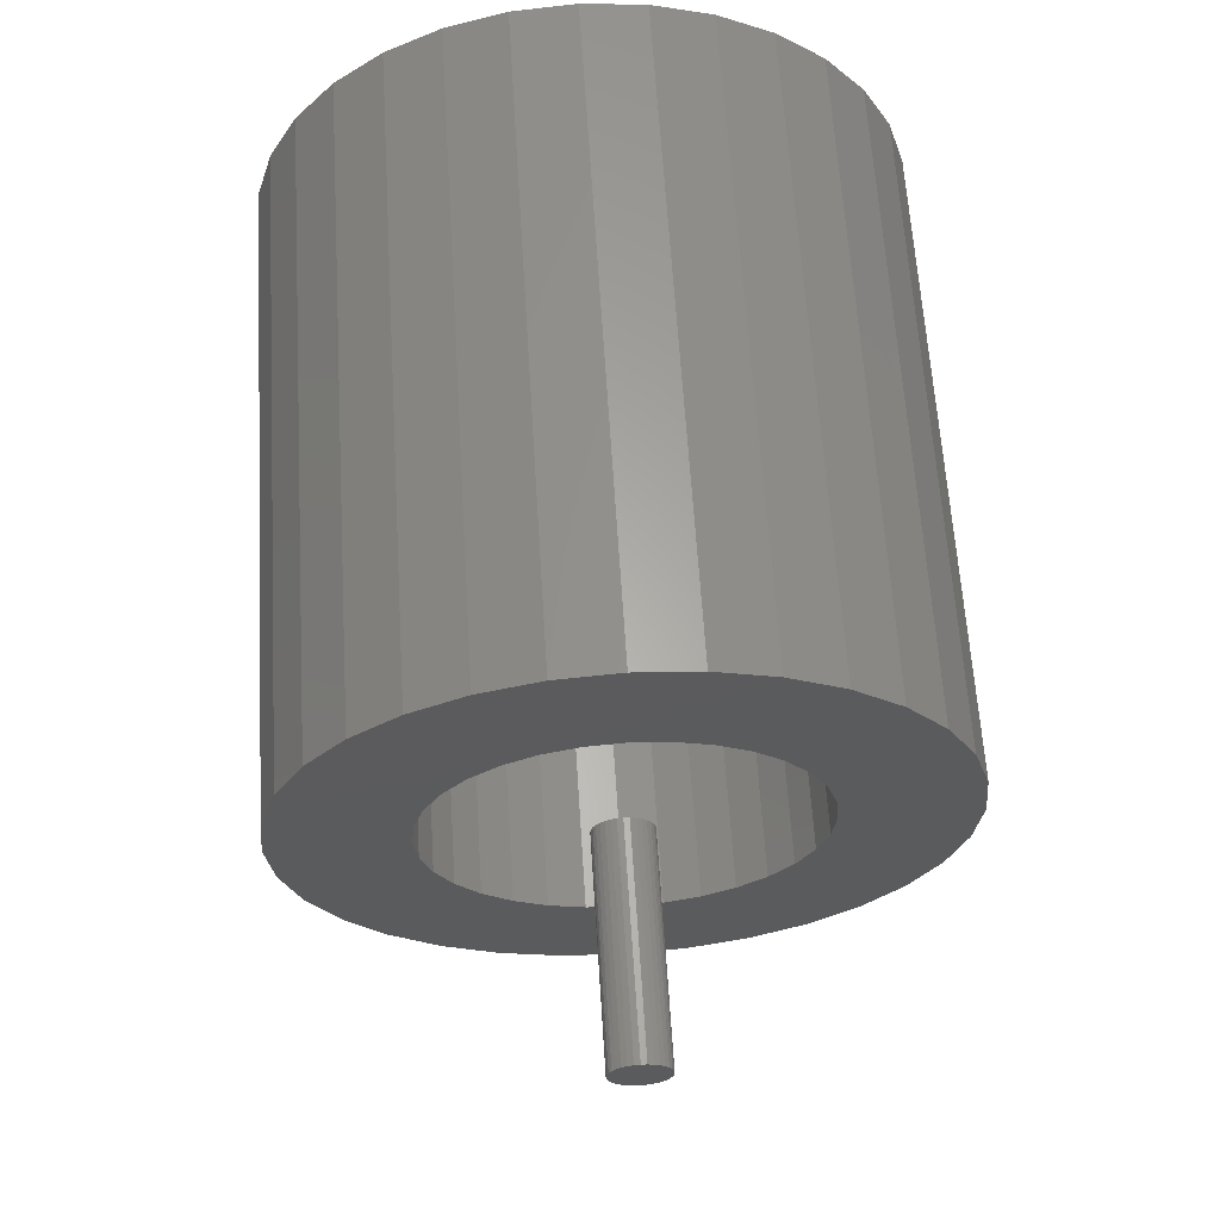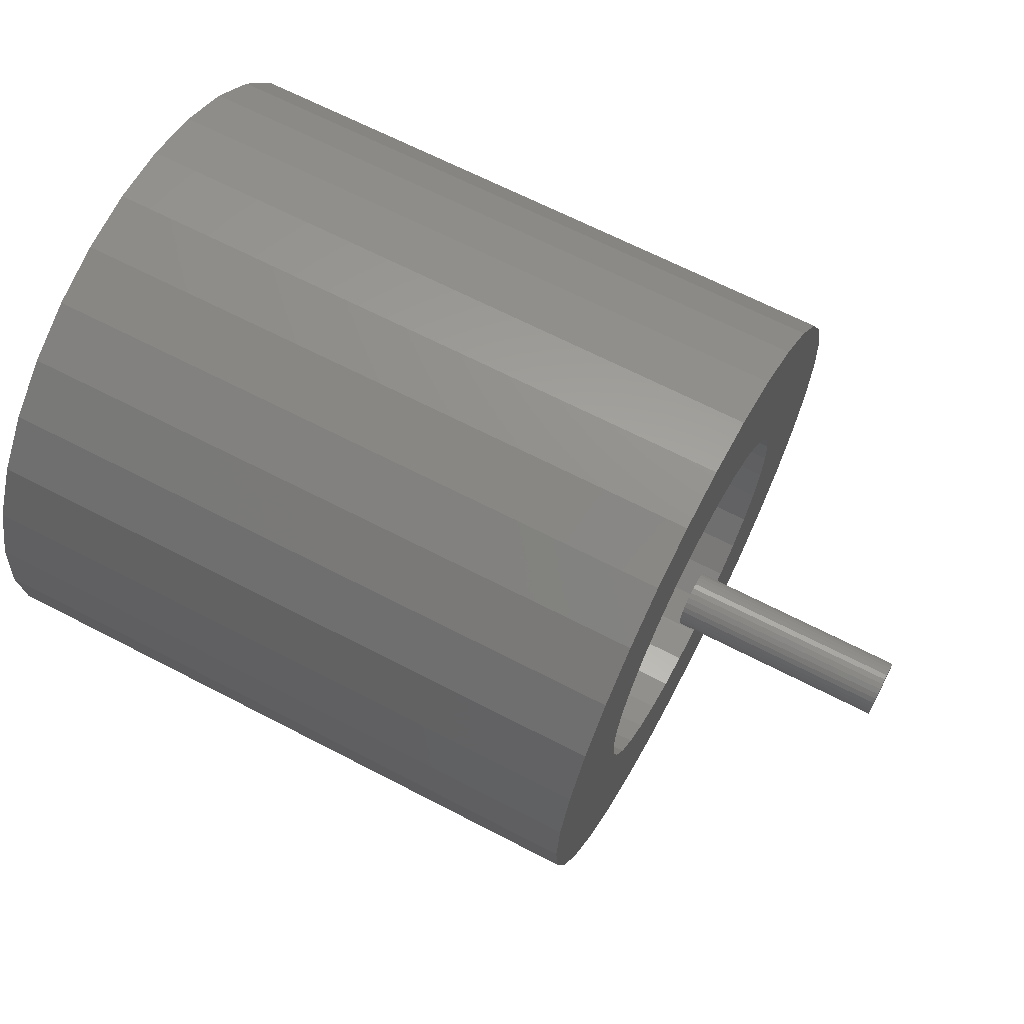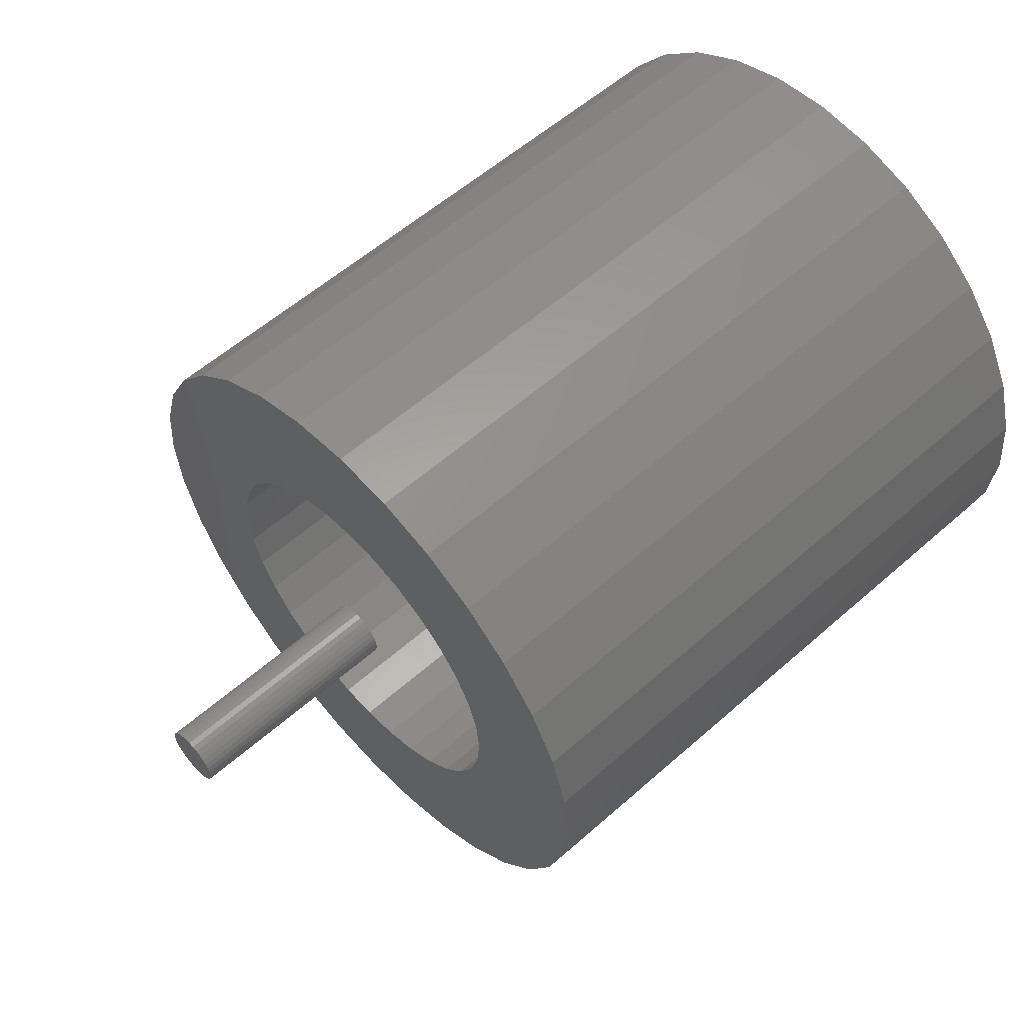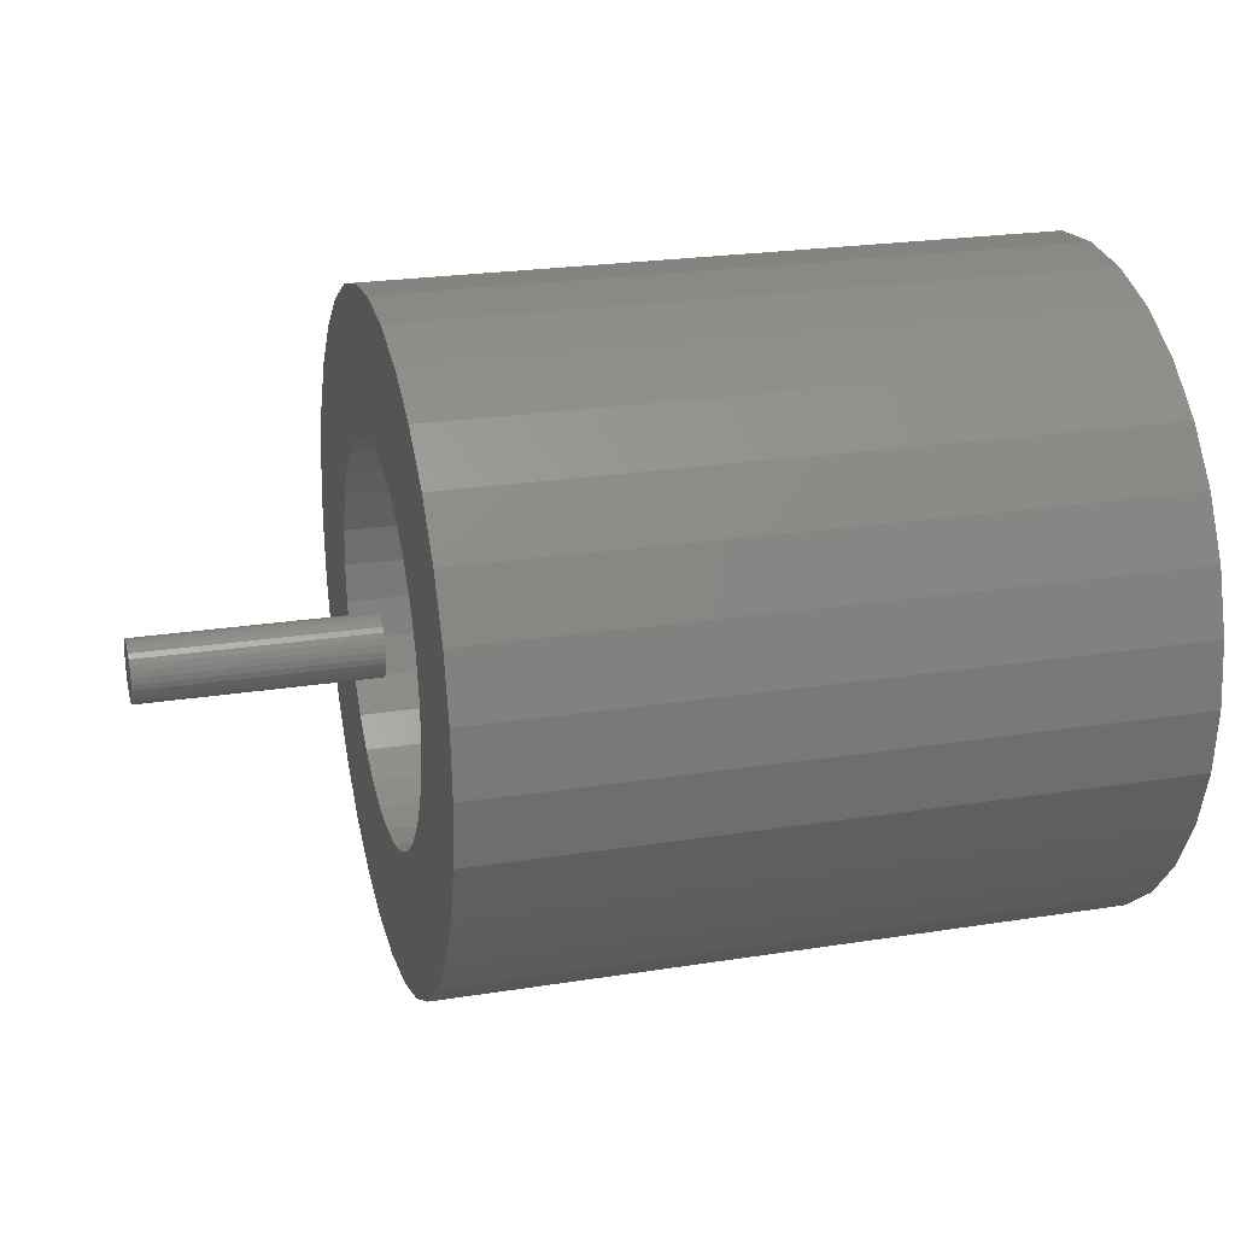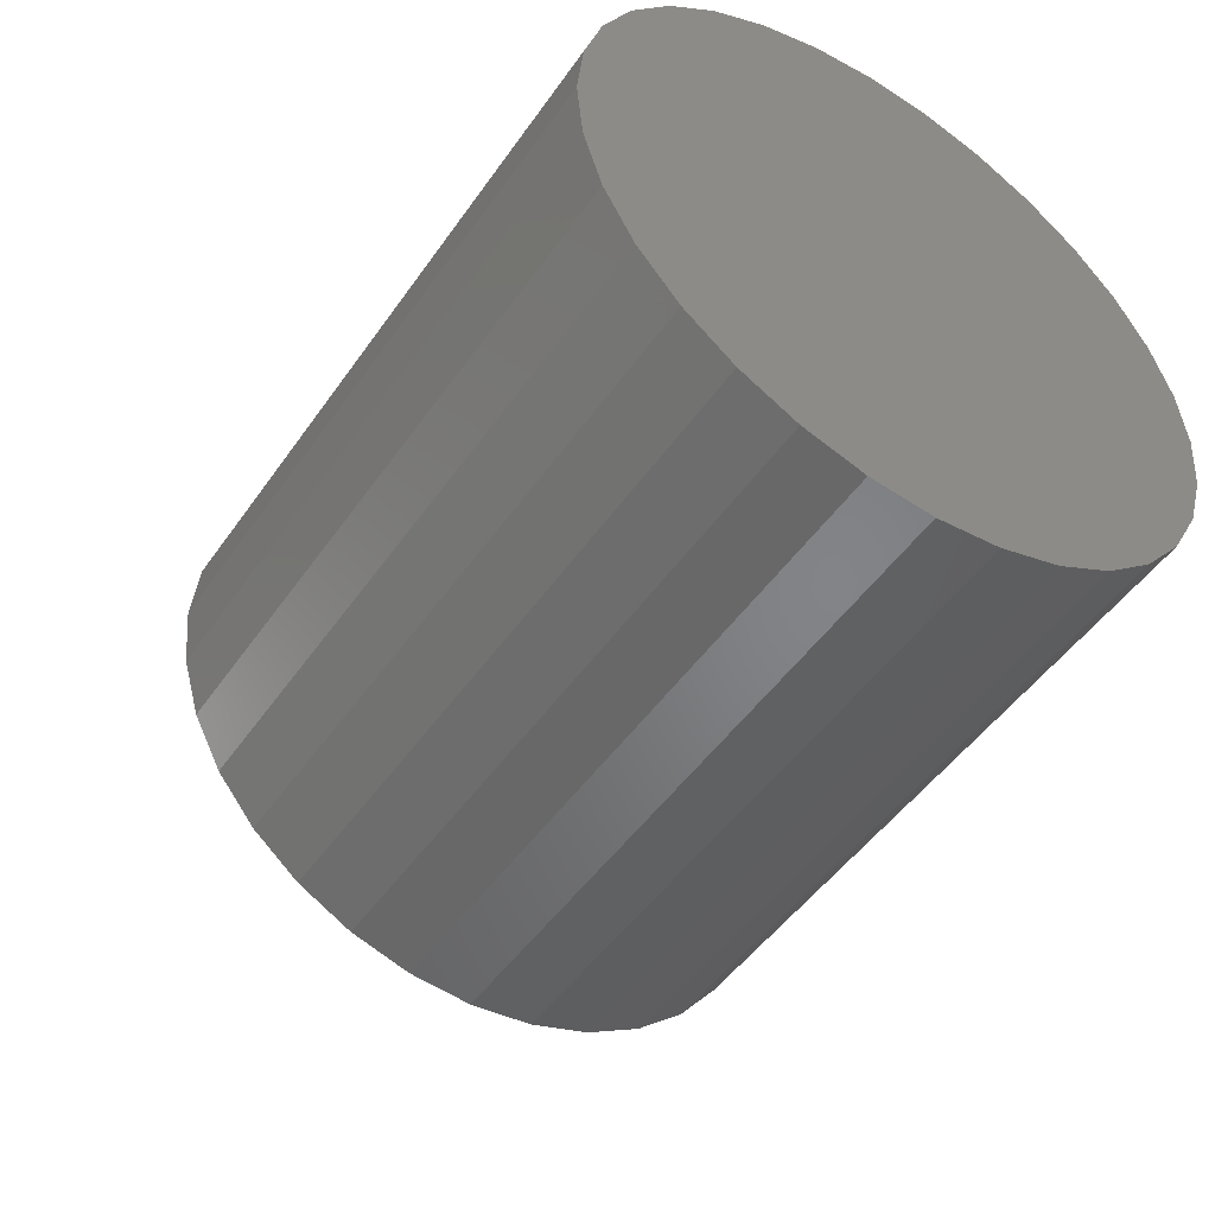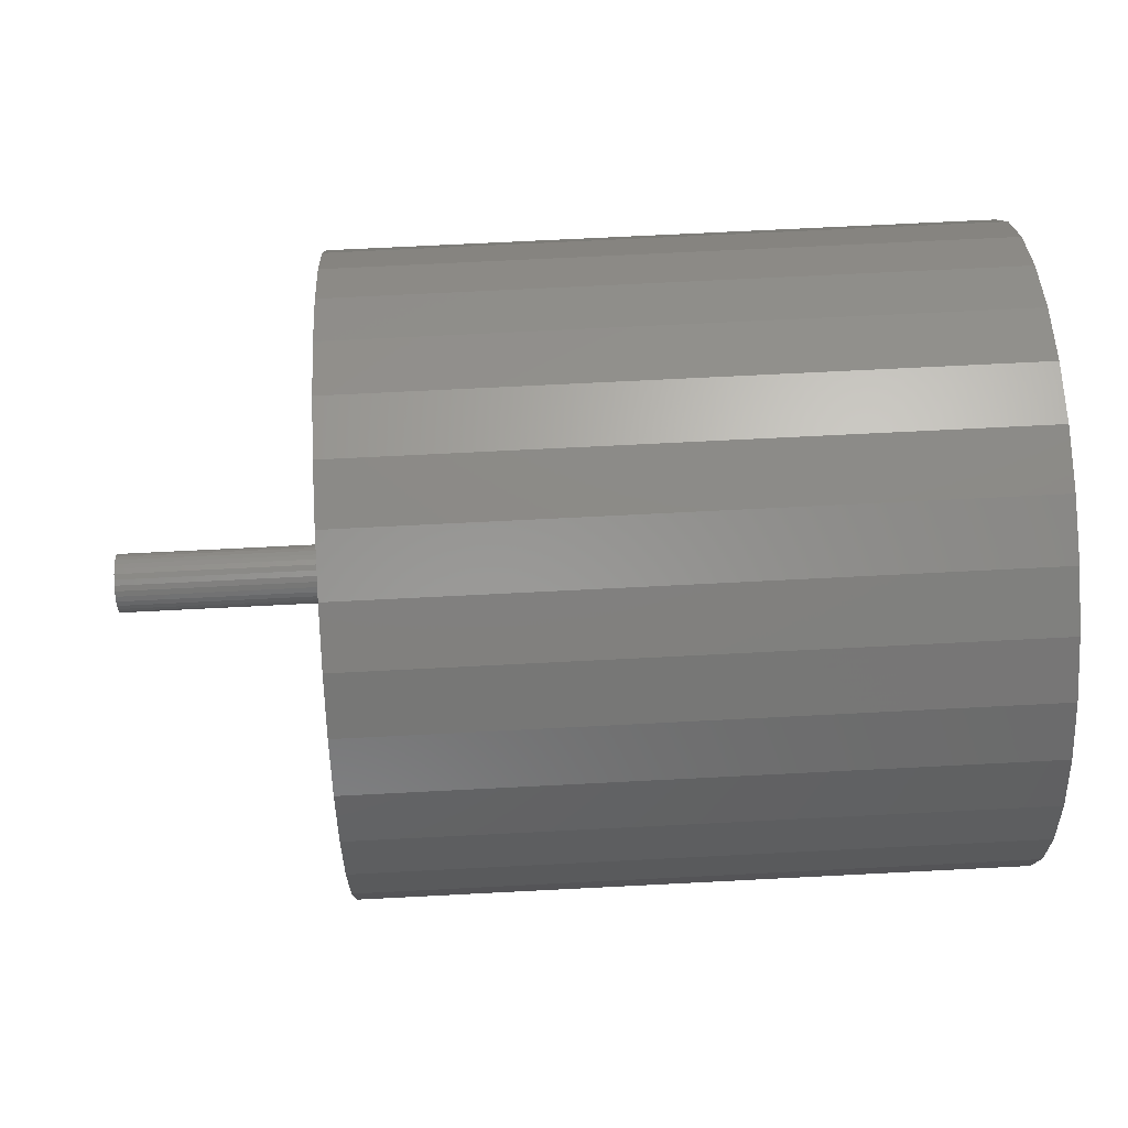
<metadata>
{"format":"stl","ext":"stl","renderer":"f3d","projection":"perspective","resolution":1024,"background":"white","views":[{"elev":62.9,"azim":86.4,"up":"+Z"},{"elev":66.0,"azim":27.6,"up":"+Y"},{"elev":57.1,"azim":137.4,"up":"+Z"},{"elev":23.5,"azim":165.1,"up":"+Y"},{"elev":-48.8,"azim":-123.4,"up":"+Z"},{"elev":71.6,"azim":177.1,"up":"+Z"}]}
</metadata>
<code>
# stl→obj: 192 verts, 376 faces
v 0.75 0.004194 0.02763
v 0.75 -0.001197 0.0271
v 0.75 -0.00638 0.02553
v 0.75 0.009585 0.0271
v 0.75 0.01477 0.02553
v 0.75 -0.01116 0.02297
v 0.75 0.01955 0.02297
v 0.75 -0.01534 0.01954
v 0.75 0.02373 0.01954
v 0.75 -0.01878 0.01535
v 0.75 0.02717 0.01535
v 0.75 -0.02133 0.01057
v 0.75 0.02972 0.01057
v 0.75 -0.02291 0.005391
v 0.75 0.03129 0.005391
v 0.75 0.03129 -0.005391
v 0.75 -0.02133 -0.01057
v 0.75 0.02972 -0.01057
v 0.75 -0.01878 -0.01535
v 0.75 0.02717 -0.01535
v 0.75 -0.01534 -0.01954
v 0.75 0.02373 -0.01954
v 0.75 -0.01116 -0.02297
v 0.75 0.01955 -0.02297
v 0.75 -0.00638 -0.02553
v 0.75 0.01477 -0.02553
v 0.75 -0.001197 -0.0271
v 0.75 0.004194 -0.02763
v 0.75 0.009585 -0.0271
v 0.75 0.03183 -3.384e-18
v 0.75 -0.02344 3.384e-18
v 0.75 -0.02291 -0.005391
v 0.5391 -0.00638 0.02553
v 0.5391 -0.001197 0.0271
v 0.5391 0.004194 0.02763
v 0.5391 0.009585 0.0271
v 0.5391 0.01477 0.02553
v 0.5391 -0.01116 0.02297
v 0.5391 0.01955 0.02297
v 0.5391 -0.01534 0.01954
v 0.5391 0.02373 0.01954
v 0.5391 -0.01878 0.01535
v 0.5391 0.02717 0.01535
v 0.5391 -0.02133 0.01057
v 0.5391 0.02972 0.01057
v 0.5391 -0.02291 0.005391
v 0.5391 0.03129 0.005391
v 0.5391 0.02972 -0.01057
v 0.5391 -0.02133 -0.01057
v 0.5391 0.03129 -0.005391
v 0.5391 -0.01878 -0.01535
v 0.5391 0.02717 -0.01535
v 0.5391 -0.01534 -0.01954
v 0.5391 0.02373 -0.01954
v 0.5391 -0.01116 -0.02297
v 0.5391 0.01955 -0.02297
v 0.5391 -0.00638 -0.02553
v 0.5391 0.01477 -0.02553
v 0.5391 -0.001197 -0.0271
v 0.5391 0.004194 -0.02763
v 0.5391 0.009585 -0.0271
v 0.5391 -0.02291 -0.005391
v 0.5391 -0.02344 3.384e-18
v 0.5391 0.03183 -3.384e-18
v 0.5391 -0.2081 0.2143
v 0.5391 -0.2458 0.1684
v 0.5391 -0.02857 0.1746
v 0.5391 -0.06197 0.1645
v 0.5391 -0.2911 0.05912
v 0.5391 -0.1583 0.06813
v 0.5391 -0.1419 0.09892
v 0.5391 0.2205 0.2143
v 0.5391 0.0409 0.1746
v 0.5391 0.2581 0.1684
v 0.5391 0.0743 0.1645
v 0.5391 0.1051 0.148
v 0.5391 0.2581 -0.1684
v 0.5391 0.0743 -0.1645
v 0.5391 0.0409 -0.1746
v 0.5391 0.2205 -0.2143
v 0.5391 0.006168 0.178
v 0.5391 0.1745 0.252
v 0.5391 0.1221 0.28
v 0.5391 0.06529 0.2972
v 0.5391 0.006168 0.303
v 0.5391 -0.05295 0.2972
v 0.5391 -0.1098 0.28
v 0.5391 -0.1622 0.252
v 0.5391 -0.2458 -0.1684
v 0.5391 -0.2081 -0.2143
v 0.5391 -0.02857 -0.1746
v 0.5391 -0.06197 -0.1645
v 0.5391 -0.09275 -0.148
v 0.5391 -0.1197 -0.1259
v 0.5391 -0.2738 -0.116
v 0.5391 0.006168 -0.178
v 0.5391 -0.1622 -0.252
v 0.5391 -0.1098 -0.28
v 0.5391 -0.05295 -0.2972
v 0.5391 0.006168 -0.303
v 0.5391 0.06529 -0.2972
v 0.5391 0.1221 -0.28
v 0.5391 0.1745 -0.252
v 0.5391 -0.2738 0.116
v 0.5391 -0.1197 0.1259
v 0.5391 -0.09275 0.148
v 0.5391 -0.1685 0.03473
v 0.5391 -0.2969 -9.221e-17
v 0.5391 -0.1719 -5.966e-17
v 0.5391 -0.1685 -0.03473
v 0.5391 -0.2911 -0.05912
v 0.5391 -0.1583 -0.06813
v 0.5391 -0.1419 -0.09892
v 0.5391 0.2861 0.116
v 0.5391 0.1321 0.1259
v 0.5391 0.3034 0.05912
v 0.5391 0.1542 0.09892
v 0.5391 0.1707 0.06813
v 0.5391 0.3092 1.231e-16
v 0.5391 0.1808 0.03473
v 0.5391 0.1842 6.685e-17
v 0.5391 0.3034 -0.05912
v 0.5391 0.1808 -0.03473
v 0.5391 0.1707 -0.06813
v 0.5391 0.2861 -0.116
v 0.5391 0.1542 -0.09892
v 0.5391 0.1321 -0.1259
v 0.5391 0.1051 -0.148
v 0.03906 0.006168 -0.178
v 0.03906 0.0409 -0.1746
v 0.03906 0.0743 -0.1645
v 0.03906 0.1051 -0.148
v 0.03906 0.1321 -0.1259
v 0.03906 0.1542 -0.09892
v 0.03906 0.1707 -0.06813
v 0.03906 0.1808 -0.03473
v 0.03906 0.1842 -6.78e-17
v 0.03906 -0.02857 -0.1746
v 0.03906 -0.06197 -0.1645
v 0.03906 -0.09275 -0.148
v 0.03906 -0.1197 -0.1259
v 0.03906 -0.1419 -0.09892
v 0.03906 -0.1583 -0.06813
v 0.03906 -0.1685 -0.03473
v 0.03906 -0.1719 1.941e-17
v 0.03906 0.006168 0.178
v 0.03906 -0.02857 0.1746
v 0.03906 -0.06197 0.1645
v 0.03906 -0.09275 0.148
v 0.03906 -0.1197 0.1259
v 0.03906 -0.1419 0.09892
v 0.03906 -0.1583 0.06813
v 0.03906 -0.1685 0.03473
v 0.03906 0.0409 0.1746
v 0.03906 0.0743 0.1645
v 0.03906 0.1051 0.148
v 0.03906 0.1321 0.1259
v 0.03906 0.1542 0.09892
v 0.03906 0.1707 0.06813
v 0.03906 0.1808 0.03473
v -0.08594 0.3092 -1.061e-16
v -0.08594 0.3034 -0.05912
v -0.08594 0.2861 -0.116
v -0.08594 0.2581 -0.1684
v -0.08594 0.2205 -0.2143
v -0.08594 0.1745 -0.252
v -0.08594 0.1221 -0.28
v -0.08594 0.06529 -0.2972
v -0.08594 0.006168 -0.303
v -0.08594 -0.05295 -0.2972
v -0.08594 -0.1098 -0.28
v -0.08594 -0.1622 -0.252
v -0.08594 -0.2081 -0.2143
v -0.08594 -0.2458 -0.1684
v -0.08594 -0.2738 -0.116
v -0.08594 -0.2911 -0.05912
v -0.08594 -0.2969 4.237e-17
v -0.08594 -0.2911 0.05912
v -0.08594 -0.2738 0.116
v -0.08594 -0.2458 0.1684
v -0.08594 -0.2081 0.2143
v -0.08594 -0.1622 0.252
v -0.08594 -0.1098 0.28
v -0.08594 -0.05295 0.2972
v -0.08594 0.006168 0.303
v -0.08594 0.06529 0.2972
v -0.08594 0.1221 0.28
v -0.08594 0.1745 0.252
v -0.08594 0.2205 0.2143
v -0.08594 0.2581 0.1684
v -0.08594 0.2861 0.116
v -0.08594 0.3034 0.05912
f 1 2 3
f 4 1 3
f 4 3 5
f 5 3 6
f 5 6 7
f 7 6 8
f 7 8 9
f 9 8 10
f 9 10 11
f 11 10 12
f 11 12 13
f 13 12 14
f 13 14 15
f 16 17 18
f 18 17 19
f 18 19 20
f 20 19 21
f 20 21 22
f 22 21 23
f 22 23 24
f 24 23 25
f 24 25 26
f 26 25 27
f 26 27 28
f 26 28 29
f 15 14 30
f 30 14 31
f 30 31 16
f 16 31 32
f 16 32 17
f 33 34 35
f 33 35 36
f 37 33 36
f 38 33 37
f 39 38 37
f 40 38 39
f 41 40 39
f 42 40 41
f 43 42 41
f 44 42 43
f 45 44 43
f 46 44 45
f 47 46 45
f 48 49 50
f 51 49 48
f 52 51 48
f 53 51 52
f 54 53 52
f 55 53 54
f 56 55 54
f 57 55 56
f 58 57 56
f 59 57 58
f 60 59 58
f 61 60 58
f 49 62 50
f 50 62 63
f 50 63 64
f 64 63 46
f 64 46 47
f 64 30 50
f 50 30 16
f 50 16 48
f 48 16 18
f 48 18 52
f 52 18 20
f 52 20 54
f 54 20 22
f 54 22 56
f 56 22 24
f 56 24 58
f 58 24 26
f 58 26 61
f 61 26 29
f 61 29 60
f 60 29 28
f 60 28 59
f 59 28 27
f 59 27 57
f 57 27 25
f 57 25 55
f 55 25 23
f 55 23 53
f 53 23 21
f 53 21 51
f 51 21 19
f 51 19 49
f 49 19 17
f 49 17 62
f 62 17 32
f 62 32 63
f 63 32 31
f 63 31 46
f 46 31 14
f 46 14 44
f 44 14 12
f 44 12 42
f 42 12 10
f 42 10 40
f 40 10 8
f 40 8 38
f 38 8 6
f 38 6 33
f 33 6 3
f 33 3 34
f 34 3 2
f 34 2 35
f 35 2 1
f 35 1 36
f 36 1 4
f 36 4 37
f 37 4 5
f 37 5 39
f 39 5 7
f 39 7 41
f 41 7 9
f 41 9 43
f 43 9 11
f 43 11 45
f 45 11 13
f 45 13 47
f 47 13 15
f 47 15 64
f 64 15 30
f 65 66 67
f 67 66 68
f 69 70 71
f 72 73 74
f 73 75 74
f 74 75 76
f 77 78 79
f 77 79 80
f 81 73 72
f 81 72 82
f 81 82 83
f 81 83 84
f 81 84 85
f 81 85 86
f 81 86 87
f 81 87 88
f 81 88 65
f 81 65 67
f 89 90 91
f 89 91 92
f 89 92 93
f 89 93 94
f 89 94 95
f 96 91 90
f 96 90 97
f 96 97 98
f 96 98 99
f 96 99 100
f 96 100 101
f 96 101 102
f 96 102 103
f 96 103 80
f 96 80 79
f 69 71 104
f 104 71 105
f 104 105 66
f 66 105 106
f 66 106 68
f 70 69 107
f 107 69 108
f 107 108 109
f 109 108 110
f 110 108 111
f 110 111 112
f 112 111 113
f 113 111 95
f 113 95 94
f 74 76 114
f 114 76 115
f 114 115 116
f 116 115 117
f 116 117 118
f 116 118 119
f 119 118 120
f 119 120 121
f 119 121 122
f 122 121 123
f 122 123 124
f 122 124 125
f 125 124 126
f 125 126 127
f 125 127 77
f 77 127 128
f 77 128 78
f 129 79 130
f 130 79 78
f 130 78 131
f 131 78 128
f 131 128 132
f 132 128 127
f 132 127 133
f 133 127 126
f 133 126 134
f 134 126 124
f 134 124 135
f 135 124 123
f 135 123 136
f 136 123 121
f 136 121 137
f 79 129 96
f 96 129 138
f 96 138 91
f 91 138 139
f 91 139 92
f 92 139 140
f 92 140 93
f 93 140 141
f 93 141 94
f 94 141 142
f 94 142 113
f 113 142 143
f 113 143 112
f 112 143 144
f 112 144 110
f 110 144 145
f 110 145 109
f 146 67 147
f 147 67 68
f 147 68 148
f 148 68 106
f 148 106 149
f 149 106 105
f 149 105 150
f 150 105 71
f 150 71 151
f 151 71 70
f 151 70 152
f 152 70 107
f 152 107 153
f 153 107 109
f 153 109 145
f 67 146 81
f 81 146 154
f 81 154 73
f 73 154 155
f 73 155 75
f 75 155 156
f 75 156 76
f 76 156 157
f 76 157 115
f 115 157 158
f 115 158 117
f 117 158 159
f 117 159 118
f 118 159 160
f 118 160 120
f 120 160 137
f 120 137 121
f 161 119 162
f 162 119 122
f 162 122 163
f 163 122 125
f 163 125 164
f 164 125 77
f 164 77 165
f 165 77 80
f 165 80 166
f 166 80 103
f 166 103 167
f 167 103 102
f 167 102 168
f 168 102 101
f 168 101 169
f 169 101 100
f 169 100 170
f 170 100 99
f 170 99 171
f 171 99 98
f 171 98 172
f 172 98 97
f 172 97 173
f 173 97 90
f 173 90 174
f 174 90 89
f 174 89 175
f 175 89 95
f 175 95 176
f 176 95 111
f 176 111 177
f 177 111 108
f 177 108 178
f 178 108 69
f 178 69 179
f 179 69 104
f 179 104 180
f 180 104 66
f 180 66 181
f 181 66 65
f 181 65 182
f 182 65 88
f 182 88 183
f 183 88 87
f 183 87 184
f 184 87 86
f 184 86 185
f 185 86 85
f 185 85 186
f 186 85 84
f 186 84 187
f 187 84 83
f 187 83 188
f 188 83 82
f 188 82 189
f 189 82 72
f 189 72 190
f 190 72 74
f 190 74 191
f 191 74 114
f 191 114 192
f 192 114 116
f 192 116 161
f 161 116 119
f 185 186 184
f 169 170 168
f 168 170 171
f 168 171 167
f 167 171 172
f 167 172 166
f 166 172 173
f 166 173 165
f 165 173 174
f 165 174 164
f 164 174 175
f 164 175 163
f 163 175 176
f 163 176 162
f 162 176 177
f 162 177 161
f 161 177 178
f 161 178 192
f 192 178 179
f 192 179 191
f 191 179 180
f 191 180 190
f 190 180 181
f 190 181 189
f 189 181 182
f 189 182 188
f 188 182 183
f 188 183 187
f 187 183 184
f 187 184 186
f 147 154 146
f 154 147 148
f 154 148 155
f 131 138 130
f 130 138 129
f 155 148 156
f 156 148 149
f 156 149 157
f 157 149 150
f 157 150 158
f 158 150 151
f 158 151 159
f 159 151 152
f 159 152 160
f 160 152 153
f 160 153 137
f 137 153 145
f 137 145 136
f 136 145 144
f 136 144 135
f 135 144 143
f 135 143 134
f 134 143 142
f 134 142 133
f 133 142 141
f 133 141 132
f 132 141 140
f 132 140 131
f 131 140 139
f 131 139 138

</code>
